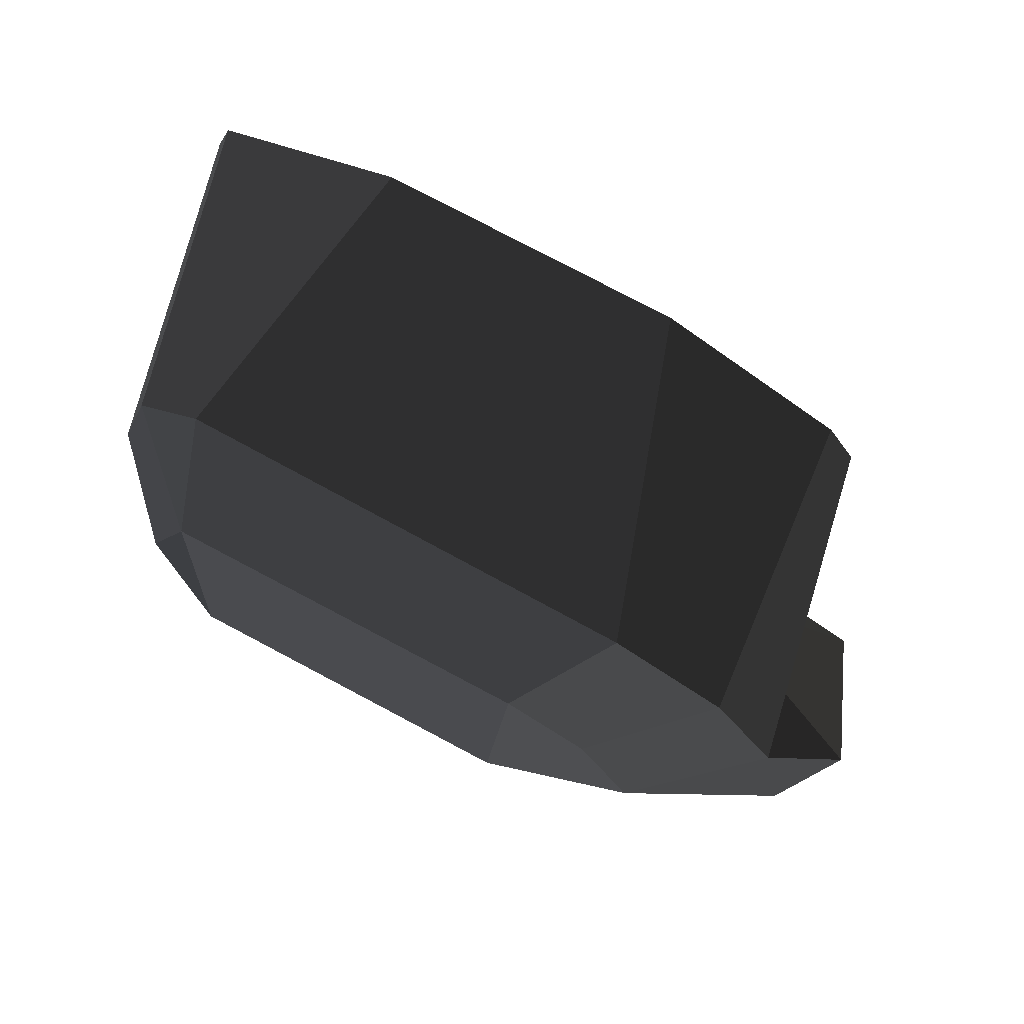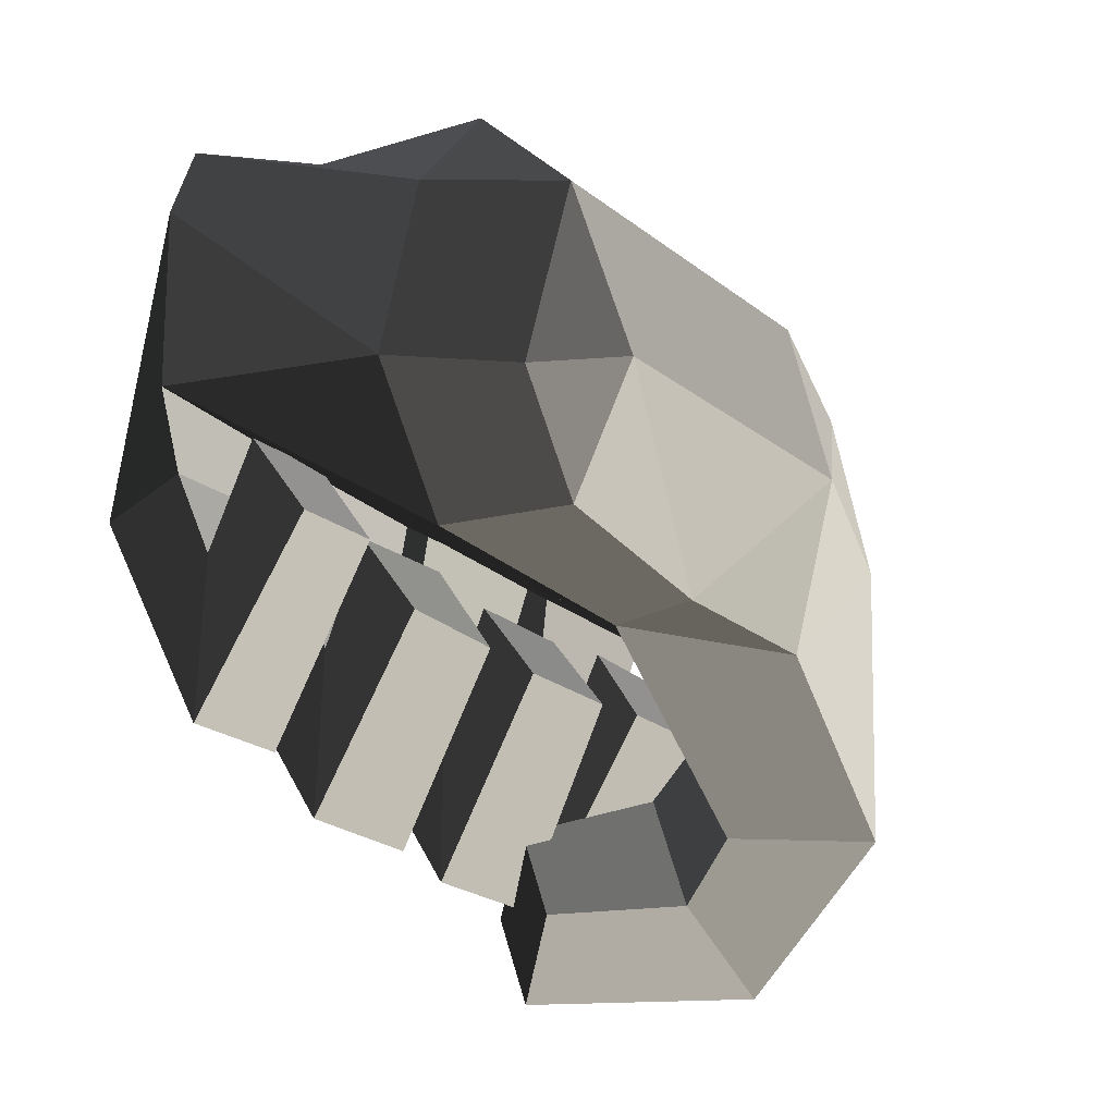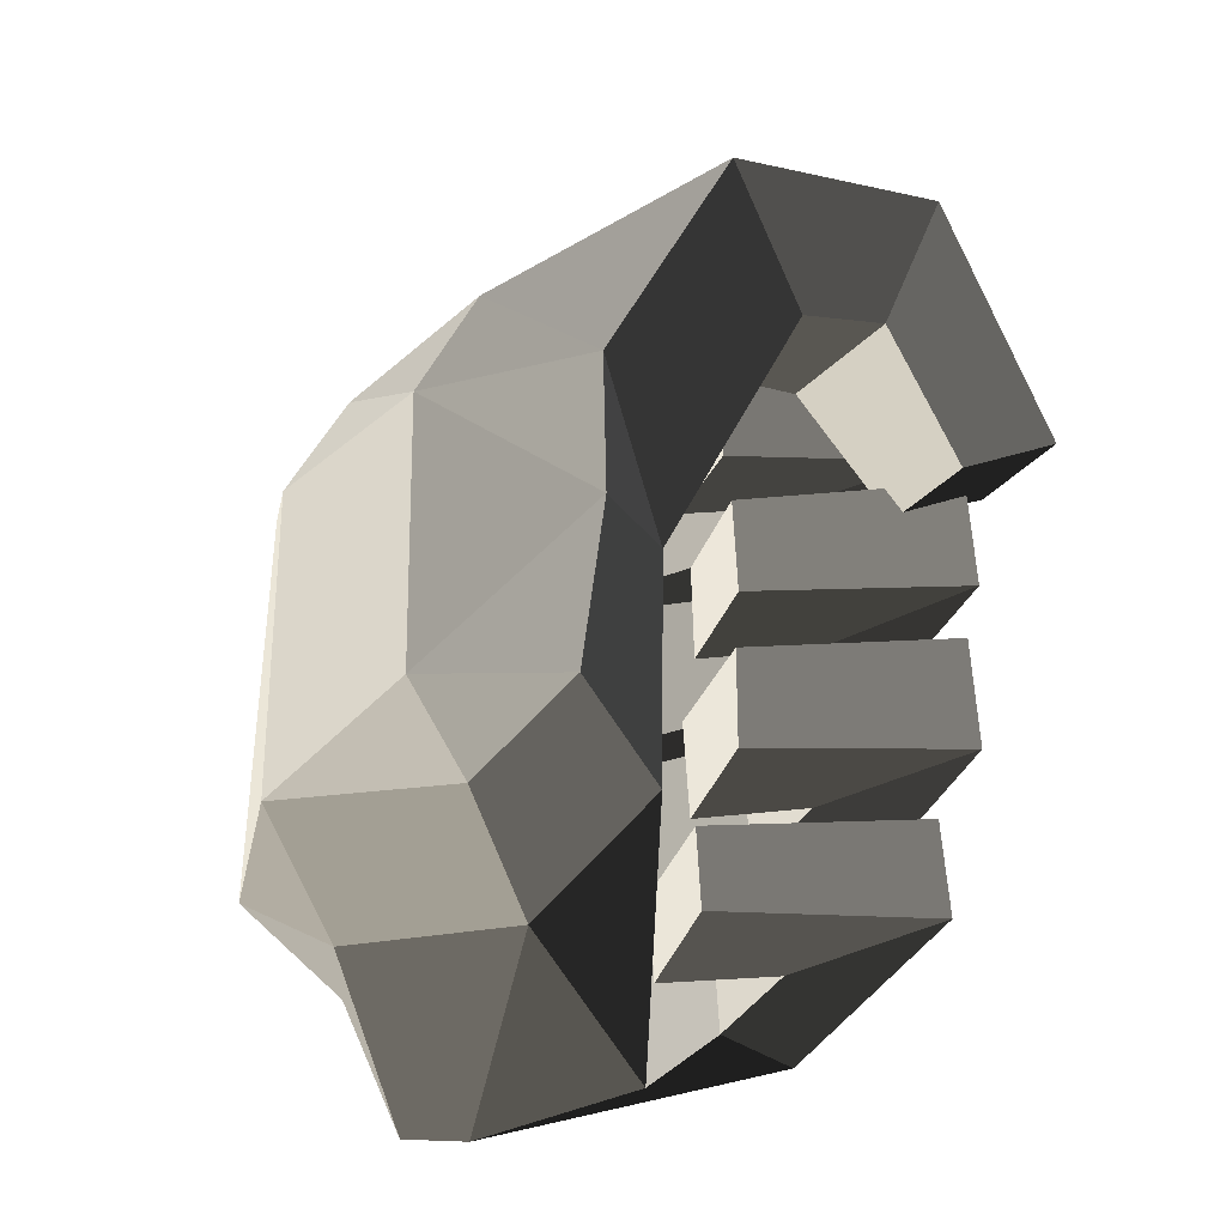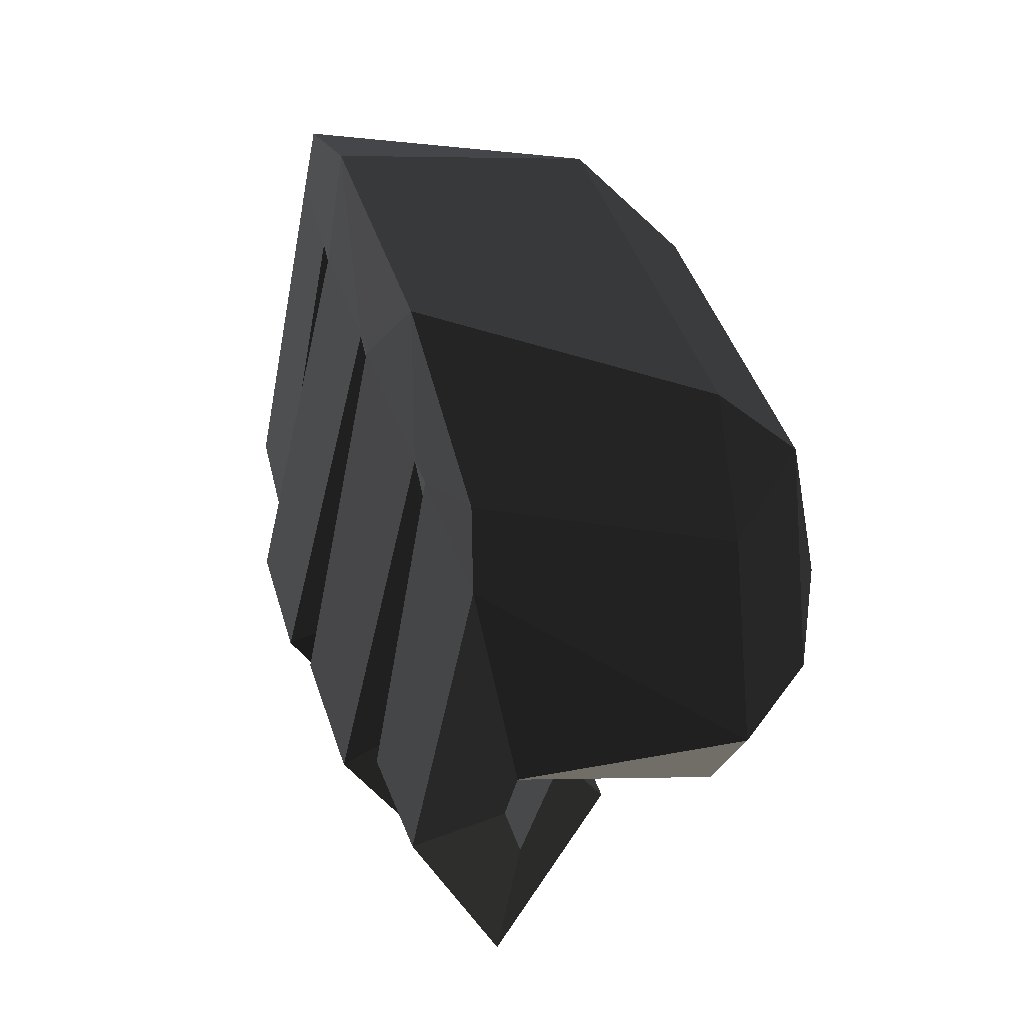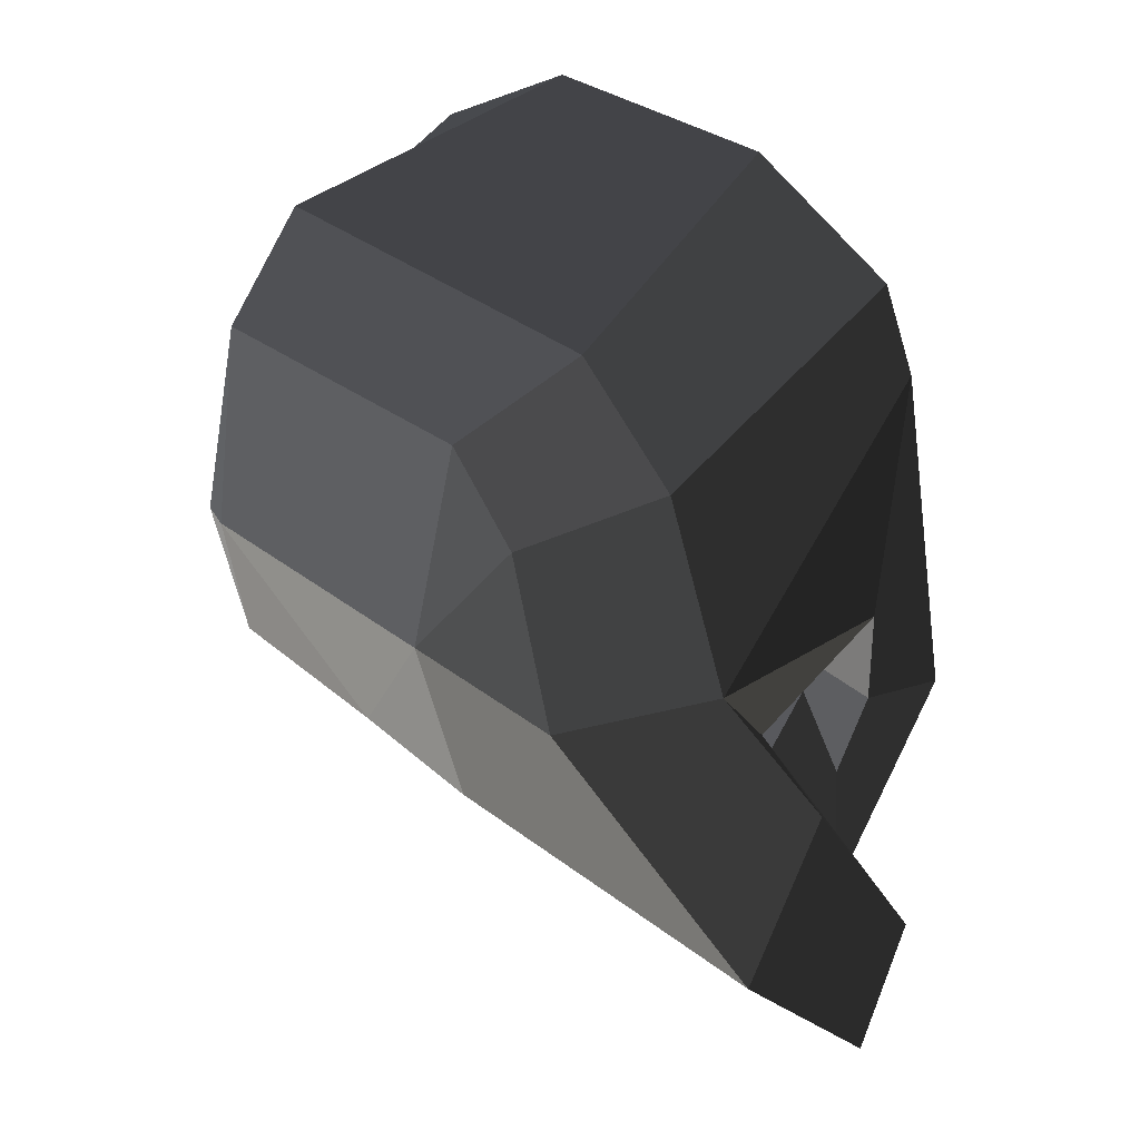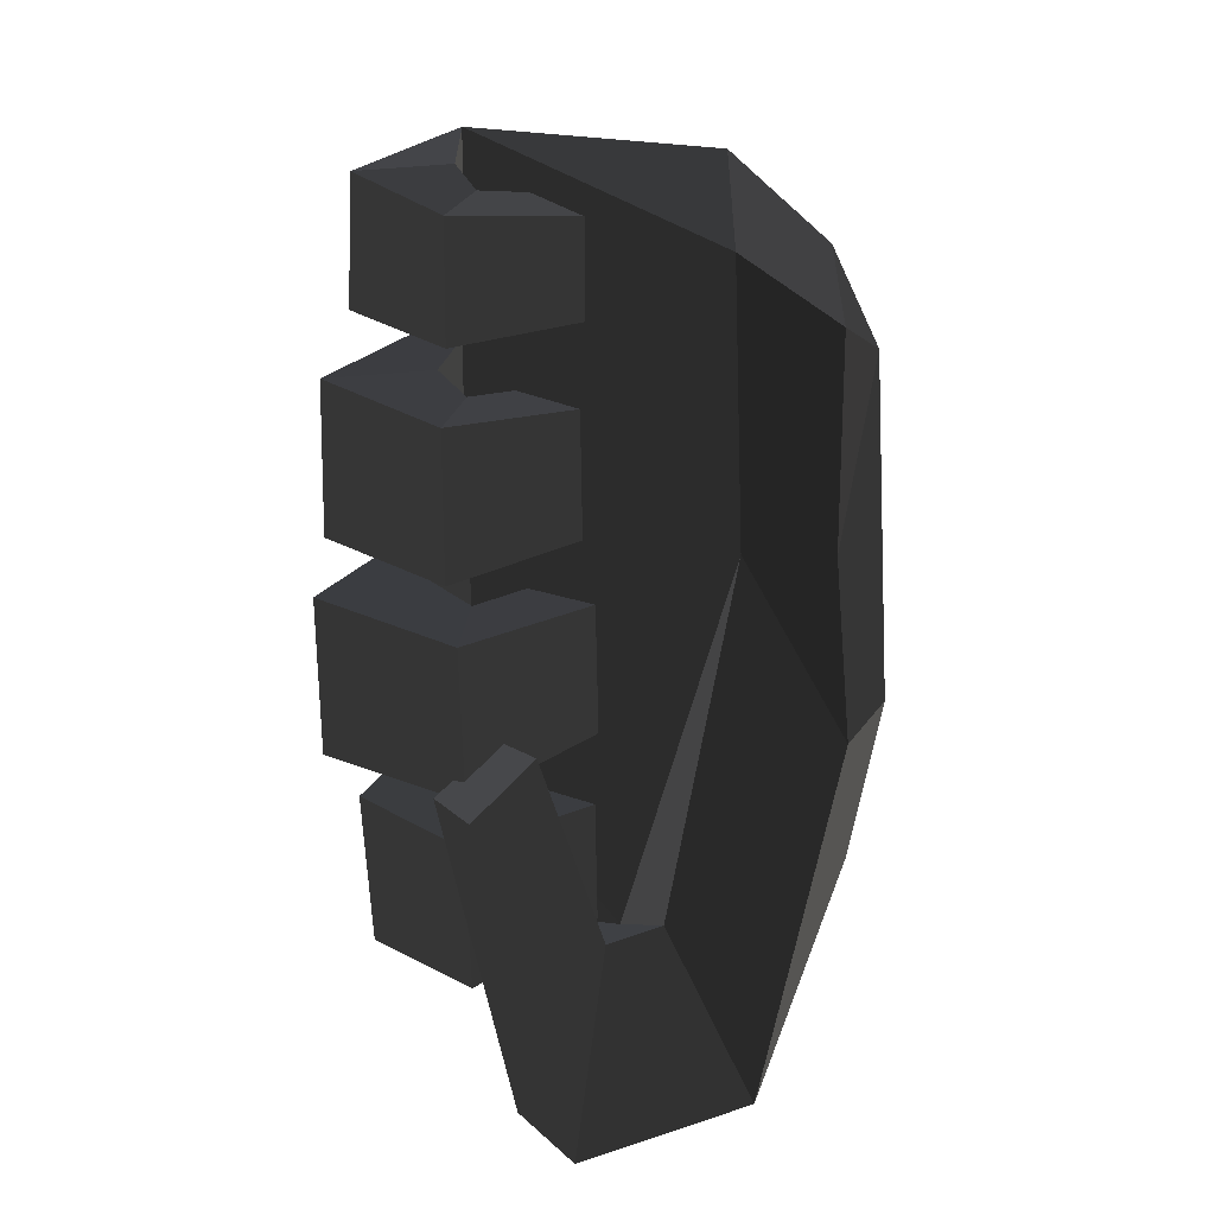
<metadata>
{"format":"obj","ext":"obj","renderer":"f3d","projection":"perspective","resolution":1024,"background":"white","views":[{"elev":78.1,"azim":117.7,"up":"+Z"},{"elev":-25.0,"azim":37.2,"up":"+Z"},{"elev":-39.6,"azim":122.7,"up":"+Y"},{"elev":38.2,"azim":-15.8,"up":"+Z"},{"elev":28.0,"azim":141.9,"up":"+Z"},{"elev":-79.9,"azim":1.7,"up":"+Z"}]}
</metadata>
<code>
v -0.1416 -0.1566 0.0014
v -0.0486 -0.1129 -0.0638
v -0.0485 -0.1463 -0.0129
v -0.0485 -0.1463 -0.0129
v -0.1547 -0.1468 0.0846
v -0.1547 -0.1468 0.0846
v -0.1431 -0.1442 -0.0278
v -0.1784 -0.1429 -0.0365
v -0.1438 -0.0945 0.0007
v -0.145 -0.0922 -0.0242
v -0.0486 -0.1129 -0.0638
v -0.0486 -0.1129 -0.0638
v -0.0491 -0.011 -0.0651
v -0.1444 -0.0819 0.0007
v -0.1455 -0.0173 0.0005
v -0.1455 -0.0173 0.0005
v -0.1449 -0.005 0.0011
v -0.1449 -0.005 0.0011
v -0.145 0.0597 0.0009
v -0.145 0.0597 0.0009
v -0.1555 0.0548 -0.0409
v -0.1562 -0.0008 -0.0407
v -0.1595 0.0604 0.0955
v -0.1955 0.057 -0.0533
v -0.1609 -0.0046 0.0995
v -0.1962 0.0014 -0.0537
v -0.1547 0.0482 0.1482
v -0.1547 0.0482 0.1482
v -0.1589 0.0727 0.0941
v -0.1522 0.118 0.1203
v -0.1549 0.1298 0.0895
v -0.1549 0.1298 0.0895
v -0.0484 0.1566 0.0116
v -0.0476 0.1286 0.0757
v -0.1406 0.1332 0.0008
v -0.1406 0.1332 0.0008
v -0.094 0.127 -0.0343
v -0.094 0.127 -0.0343
v -0.1445 0.0723 0.0007
v -0.1445 0.0723 0.0007
v -0.145 0.0597 0.0009
v -0.0491 -0.011 -0.0651
v -0.1589 0.0727 0.0941
v -0.1595 0.0604 0.0955
v -0.1488 0.0721 -0.0377
v -0.1845 0.0746 -0.044
v -0.1406 0.1332 0.0008
v -0.1481 0.1254 -0.0396
v -0.1549 0.1298 0.0895
v -0.1815 0.1273 -0.0433
v -0.1589 0.0727 0.0941
v -0.1845 0.0746 -0.044
v -0.1433 0.0728 -0.1267
v -0.1425 0.1202 -0.1251
v -0.1377 0.1216 -0.0695
v -0.1481 0.1254 -0.0396
v -0.1383 0.0739 -0.0678
v -0.1488 0.0721 -0.0377
v -0.1433 0.0728 -0.1267
v -0.1845 0.0746 -0.044
v -0.1217 0.0771 -0.0287
v -0.1013 0.0758 -0.0607
v -0.1377 0.1216 -0.0695
v -0.1212 0.1187 -0.0298
v -0.1425 0.1202 -0.1251
v -0.1017 0.117 -0.0594
v -0.1433 0.0728 -0.1267
v -0.1013 0.0758 -0.0607
v -0.1217 0.0771 -0.0287
v -0.1212 0.1187 -0.0298
v -0.094 0.127 -0.0343
v -0.0484 0.1566 0.0116
v -0.0675 0.1862 -0.0275
v -0.0675 0.1862 -0.0275
v -0.117 0.1085 -0.0848
v -0.1299 0.1694 -0.1084
v -0.0792 0.1055 -0.1093
v -0.0984 0.104 -0.1338
v -0.0491 -0.011 -0.0651
v -0.0491 -0.011 -0.0651
v -0.0136 0.0564 -0.0634
v -0.0501 0.1723 -0.0987
v -0.0108 0.1116 -0.0103
v -0.0108 0.1116 -0.0103
v 0.0058 0.0563 0.0048
v 0.0058 0.0563 0.0048
v -0.0123 0.089 0.0497
v -0.0123 0.089 0.0497
v -0.0116 0.0571 0.0776
v -0.0116 0.0571 0.0776
v -0.0462 0.0839 0.1105
v -0.0476 0.1286 0.0757
v -0.0484 0.1566 0.0116
v -0.0108 0.1116 -0.0103
v -0.0675 0.1862 -0.0275
v -0.0501 0.1723 -0.0987
v -0.1299 0.1694 -0.1084
v -0.1102 0.1696 -0.1556
v -0.0984 0.104 -0.1338
v -0.0792 0.1055 -0.1093
v -0.1382 0.0513 -0.1788
v -0.118 0.0381 -0.1499
v -0.1317 0.0403 -0.1139
v -0.117 0.1085 -0.0848
v -0.1514 0.0518 -0.1422
v -0.1299 0.1694 -0.1084
v -0.1382 0.0513 -0.1788
v -0.1102 0.1696 -0.1556
v -0.1317 0.0403 -0.1139
v -0.118 0.0381 -0.1499
v -0.0462 0.0839 0.1105
v -0.0476 0.1286 0.0757
v -0.1547 0.0482 0.1482
v -0.1522 0.118 0.1203
v -0.0482 -0.094 0.1111
v -0.1549 -0.0661 0.1486
v -0.0116 0.0571 0.0776
v -0.0125 -0.0861 0.0736
v -0.0499 -0.126 0.0679
v -0.0499 -0.126 0.0679
v -0.1526 -0.1379 0.1147
v -0.1549 -0.0661 0.1486
v -0.0485 -0.1463 -0.0129
v -0.1547 -0.1468 0.0846
v -0.1581 -0.0939 0.0941
v -0.1581 -0.0939 0.0941
v -0.1784 -0.1429 -0.0365
v -0.181 -0.0957 -0.0361
v -0.145 -0.0922 -0.0242
v -0.1438 -0.0945 0.0007
v -0.1444 -0.0819 0.0007
v -0.1588 -0.0816 0.095
v -0.1549 -0.0661 0.1486
v -0.1526 -0.1379 0.1147
v -0.1615 -0.0166 0.0992
v -0.1615 -0.0166 0.0992
v -0.1609 -0.0046 0.0995
v -0.1547 0.0482 0.1482
v -0.1455 -0.0173 0.0005
v -0.1449 -0.005 0.0011
v -0.1562 -0.0008 -0.0407
v -0.1962 0.0014 -0.0537
v -0.1405 0.0022 -0.0756
v -0.142 0.0038 -0.1411
v -0.1413 0.0538 -0.1402
v -0.1955 0.057 -0.0533
v -0.1403 0.0523 -0.0749
v -0.1555 0.0548 -0.0409
v -0.1405 0.0022 -0.0756
v -0.1562 -0.0008 -0.0407
v -0.1229 0.0487 -0.0325
v -0.123 0.0039 -0.0332
v -0.1413 0.0538 -0.1402
v -0.0993 0.0497 -0.0648
v -0.142 0.0038 -0.1411
v -0.099 0.0046 -0.0664
v -0.1405 0.0022 -0.0756
v -0.123 0.0039 -0.0332
v -0.1229 0.0487 -0.0325
v -0.0993 0.0497 -0.0648
v 0.0058 0.0563 0.0048
v -0.0116 0.0571 0.0776
v 0.005 -0.0736 0.001
v -0.0125 -0.0861 0.0736
v -0.0162 -0.0092 -0.0632
v -0.0162 -0.0092 -0.0632
v -0.0136 0.0564 -0.0634
v -0.0136 0.0564 -0.0634
v -0.0491 -0.011 -0.0651
v -0.0491 -0.011 -0.0651
v -0.0486 -0.1129 -0.0638
v -0.0117 -0.0862 -0.0563
v 0.005 -0.0736 0.001
v 0.005 -0.0736 0.001
v -0.0125 -0.1123 -0.013
v -0.0125 -0.1123 -0.013
v -0.0125 -0.0861 0.0736
v -0.0125 -0.0861 0.0736
v -0.0485 -0.1463 -0.0129
v -0.0499 -0.126 0.0679
v -0.0117 -0.0862 -0.0563
v -0.0486 -0.1129 -0.0638
v -0.1345 -0.1357 -0.0583
v -0.136 -0.0927 -0.055
v -0.1431 -0.1442 -0.0278
v -0.145 -0.0922 -0.0242
v -0.1423 -0.1297 -0.1182
v -0.1784 -0.1429 -0.0365
v -0.1434 -0.0879 -0.1161
v -0.181 -0.0957 -0.0361
v -0.136 -0.0927 -0.055
v -0.145 -0.0922 -0.0242
v -0.0997 -0.0899 -0.0457
v -0.1194 -0.0953 -0.0146
v -0.1423 -0.1297 -0.1182
v -0.0988 -0.1256 -0.0478
v -0.1345 -0.1357 -0.0583
v -0.1179 -0.1334 -0.0171
v -0.136 -0.0927 -0.055
v -0.1194 -0.0953 -0.0146
v -0.0997 -0.0899 -0.0457
v -0.0988 -0.1256 -0.0478
v -0.1455 -0.0173 0.0005
v -0.1444 -0.0819 0.0007
v -0.1524 -0.0172 -0.0355
v -0.1513 -0.0743 -0.0379
v -0.1615 -0.0166 0.0992
v -0.1918 -0.0188 -0.0502
v -0.1588 -0.0816 0.095
v -0.1901 -0.0741 -0.0556
v -0.1444 -0.0819 0.0007
v -0.1513 -0.0743 -0.0379
v -0.1398 -0.0678 -0.0701
v -0.1448 -0.0647 -0.1342
v -0.1455 -0.0144 -0.133
v -0.1918 -0.0188 -0.0502
v -0.1407 -0.0174 -0.068
v -0.1524 -0.0172 -0.0355
v -0.1398 -0.0678 -0.0701
v -0.1513 -0.0743 -0.0379
v -0.1255 -0.0207 -0.0259
v -0.125 -0.0655 -0.0286
v -0.1455 -0.0144 -0.133
v -0.1027 -0.017 -0.0623
v -0.1448 -0.0647 -0.1342
v -0.1022 -0.0618 -0.0621
v -0.1398 -0.0678 -0.0701
v -0.125 -0.0655 -0.0286
v -0.1255 -0.0207 -0.0259
v -0.1027 -0.017 -0.0623
g Group_001
f 1 2 3
f 1 3 5
f 1 5 8 7
f 1 7 10 9
f 1 9 11
f 11 9 14 13
f 13 14 15
f 13 15 17
f 13 17 19
f 19 17 22 21
f 19 21 24 23
f 23 24 26 25
f 23 25 27
f 23 27 30 29
f 29 30 31
f 31 30 34 33
f 31 33 35
f 35 33 37
f 35 37 39
f 39 37 42 41
f 39 41 44 43
f 39 43 46 45
f 39 45 48 47
f 47 48 50 49
f 49 50 52 51
f 52 50 54 53
f 54 50 56 55
f 55 56 58 57
f 57 58 60 59
f 57 59 62 61
f 57 61 64 63
f 63 64 66 65
f 65 66 68 67
f 68 66 70 69
g Group_002
f 71 72 73
f 71 73 76 75
f 71 75 78 77
f 71 77 79
f 79 77 82 81
f 81 82 83
f 81 83 85
f 85 83 87
f 85 87 89
f 89 87 92 91
f 92 87 94 93
f 93 94 96 95
f 95 96 98 97
f 98 96 100 99
f 98 99 102 101
f 102 99 104 103
f 103 104 106 105
f 105 106 108 107
f 105 107 110 109
g Group_003
f 111 112 114 113
f 111 113 116 115
f 111 115 118 117
f 118 115 119
f 119 115 122 121
f 119 121 124 123
f 124 121 125
f 124 125 128 127
f 128 125 130 129
f 130 125 132 131
f 132 125 134 133
f 132 133 135
f 135 133 138 137
f 135 137 140 139
f 140 137 142 141
f 141 142 144 143
f 144 142 146 145
f 145 146 148 147
f 147 148 150 149
f 147 149 152 151
f 147 151 154 153
f 153 154 156 155
f 155 156 158 157
f 158 156 160 159
g Group_004
f 161 162 164 163
f 161 163 165
f 161 165 167
f 167 165 169
f 169 165 172 171
f 172 165 173
f 172 173 175
f 175 173 177
f 175 177 180 179
f 175 179 182 181
g Group_005
f 183 184 186 185
f 183 185 188 187
f 187 188 190 189
f 189 190 192 191
f 189 191 194 193
f 189 193 196 195
f 195 196 198 197
f 197 198 200 199
f 200 198 202 201
g Group_006
f 203 204 206 205
f 203 205 208 207
f 207 208 210 209
f 209 210 212 211
f 212 210 214 213
f 214 210 216 215
f 215 216 218 217
f 217 218 220 219
f 217 219 222 221
f 217 221 224 223
f 223 224 226 225
f 225 226 228 227
f 228 226 230 229

</code>
